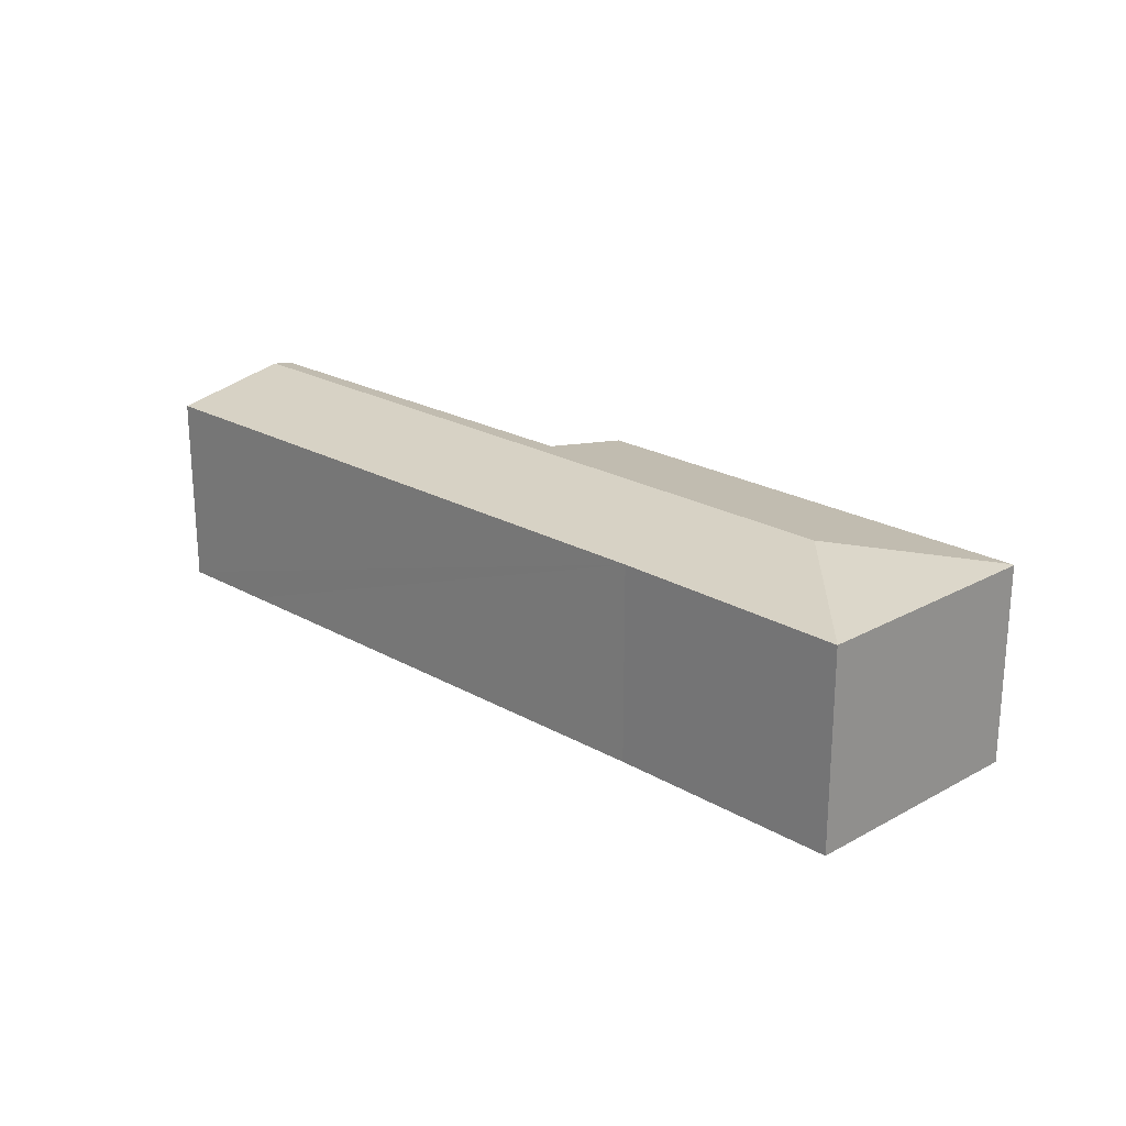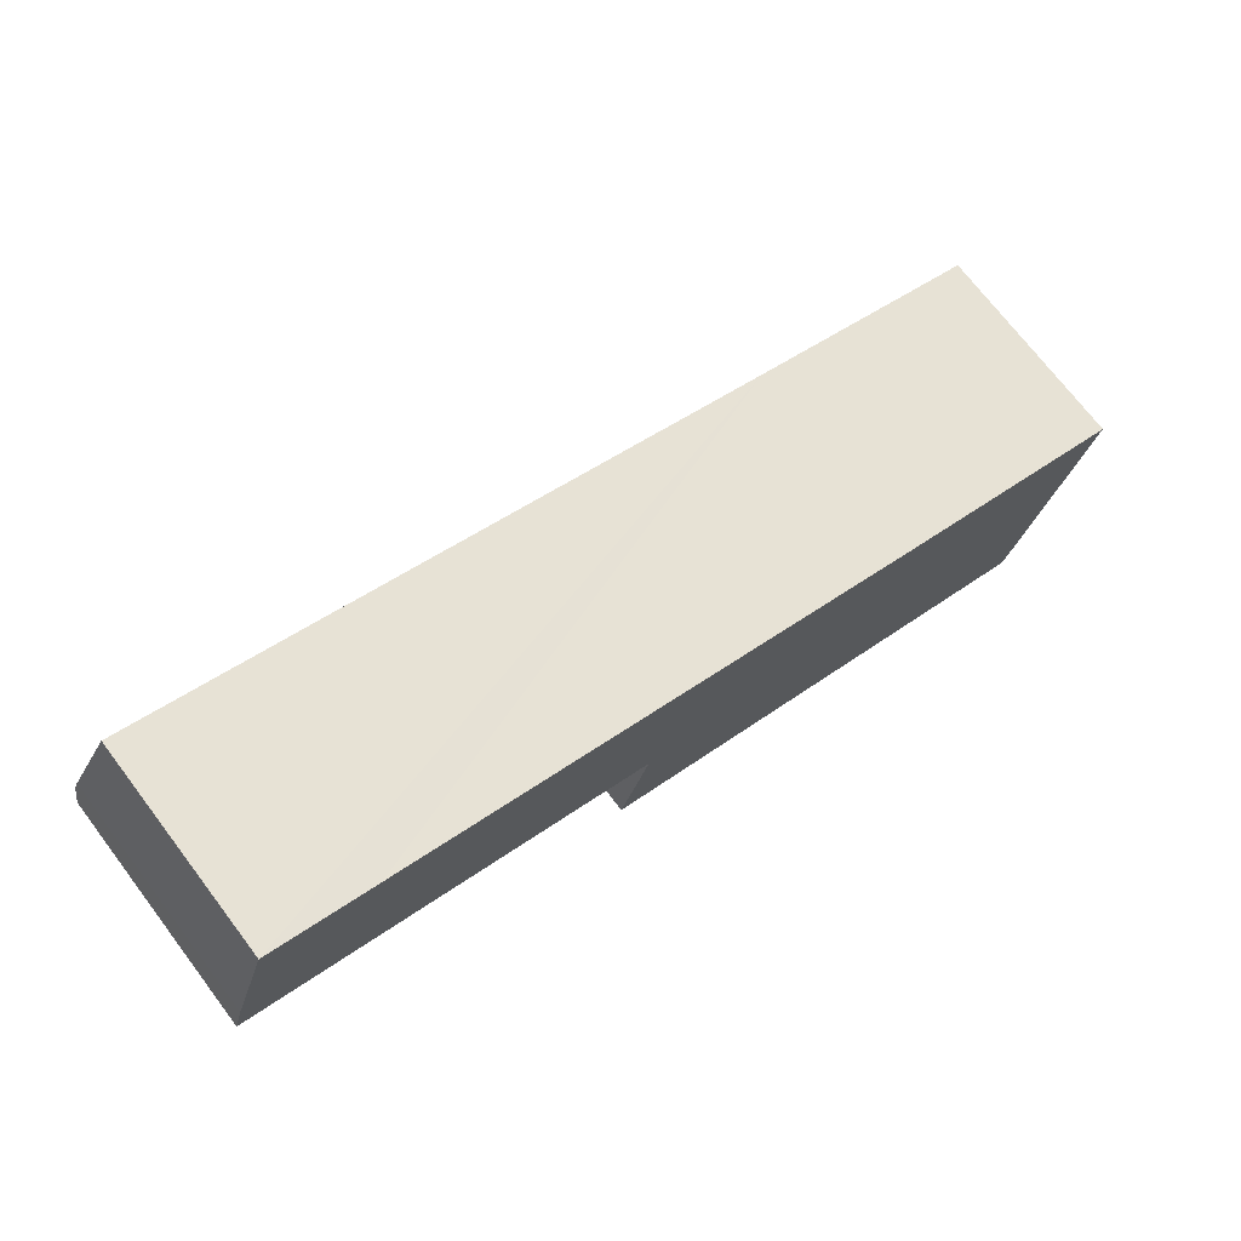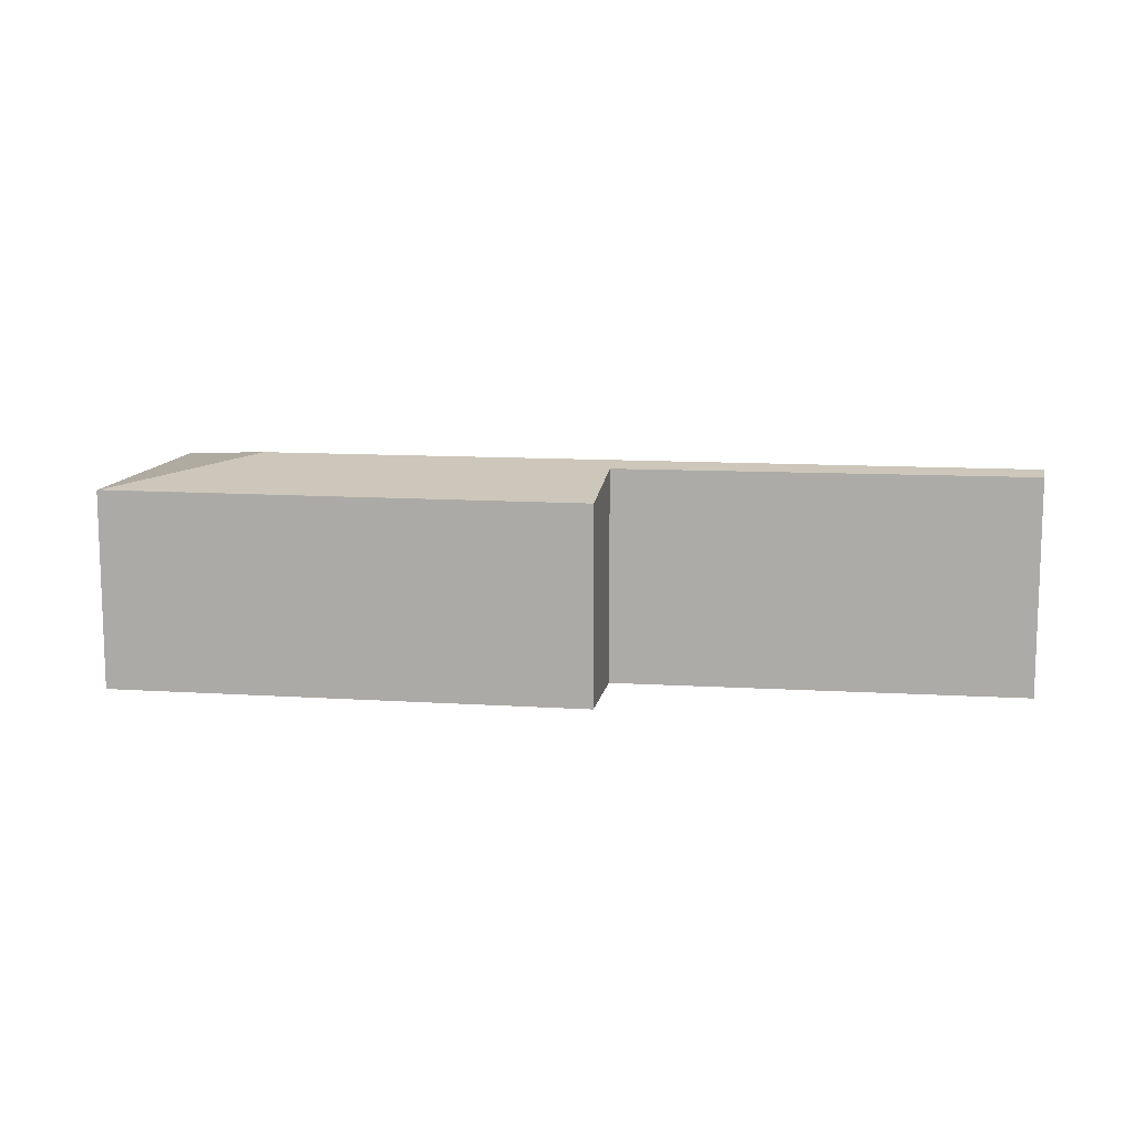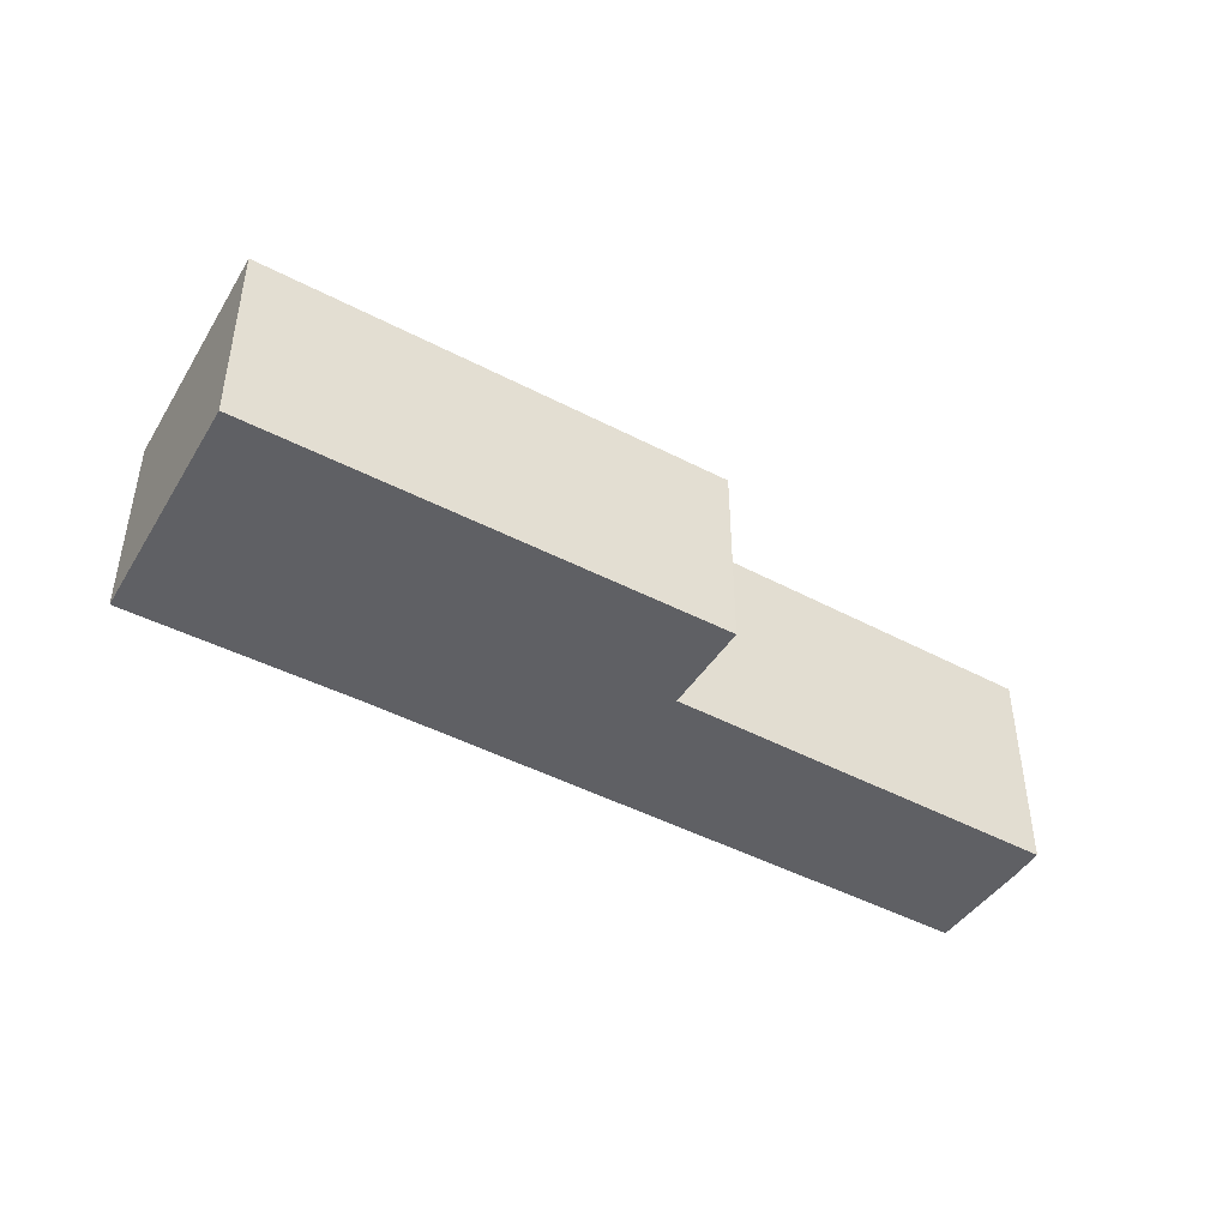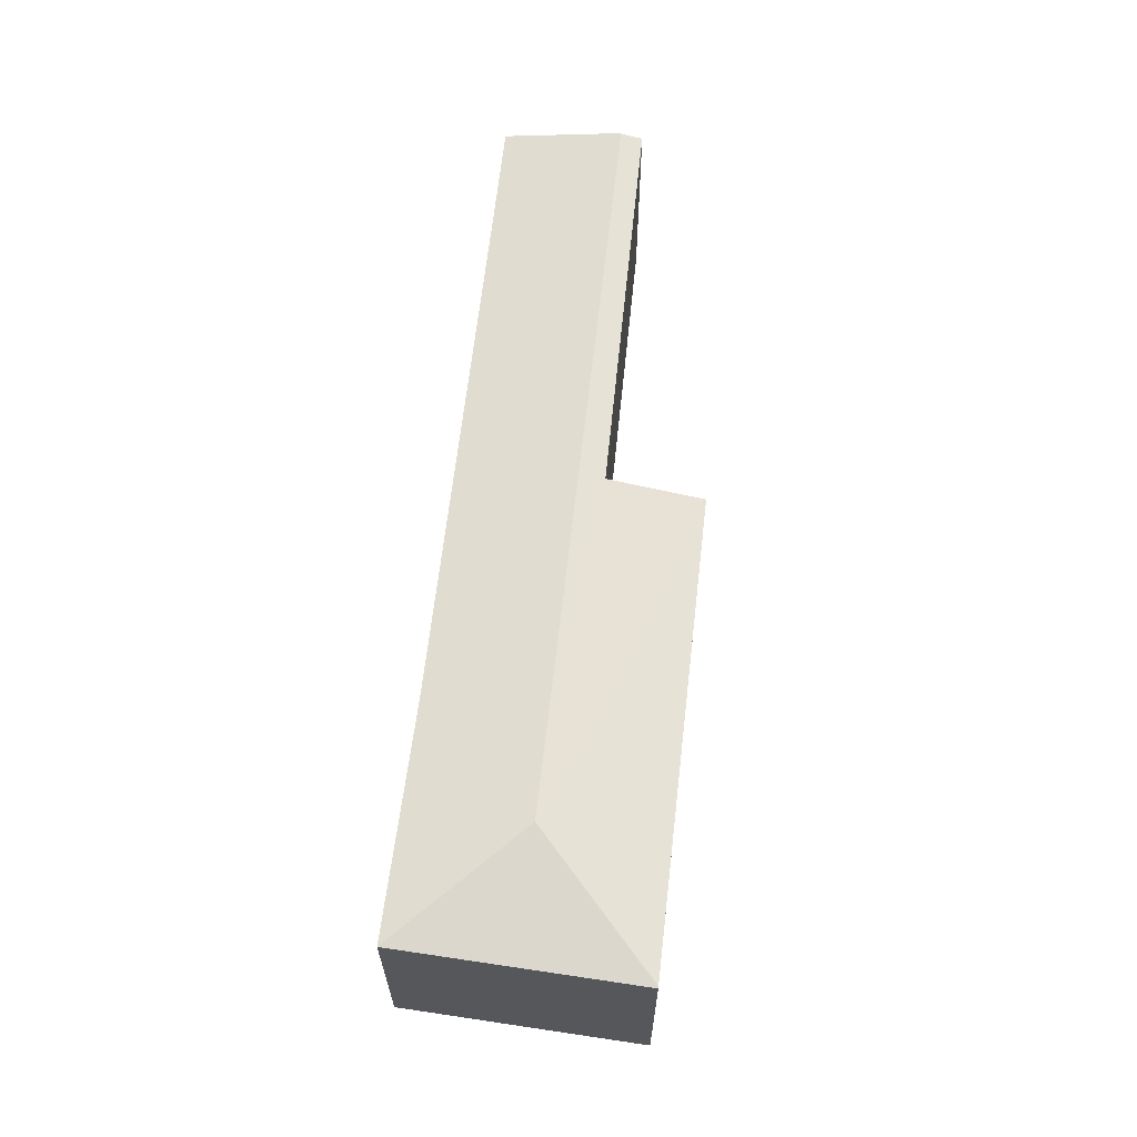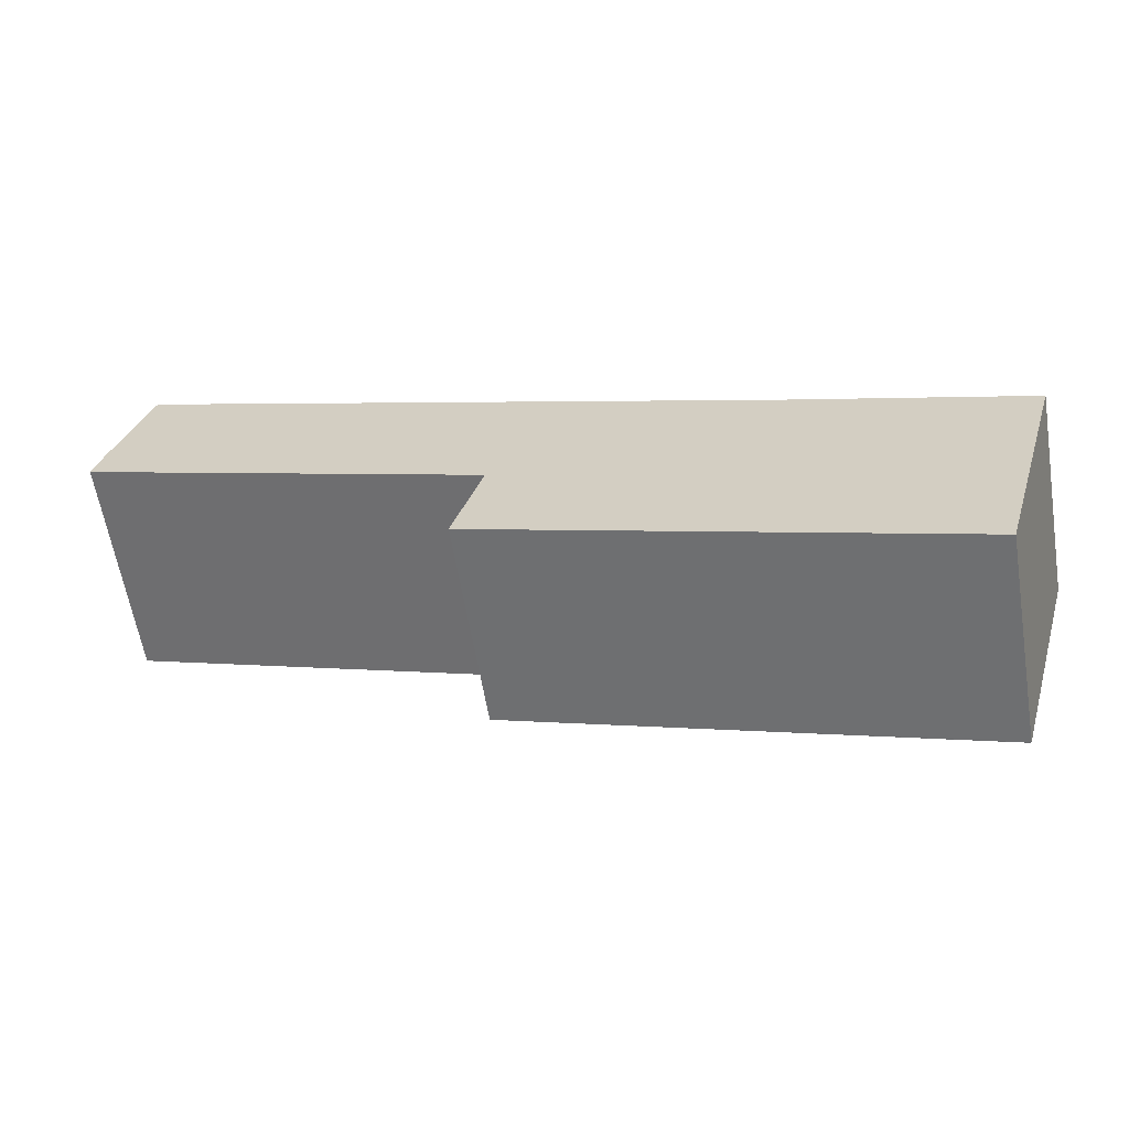
<metadata>
{"format":"obj","ext":"obj","renderer":"f3d","projection":"perspective","resolution":1024,"background":"white","views":[{"elev":22.6,"azim":62.7,"up":"+Y"},{"elev":72.3,"azim":-37.3,"up":"+Z"},{"elev":11.7,"azim":-153.1,"up":"+Y"},{"elev":-44.6,"azim":166.8,"up":"+Y"},{"elev":62.9,"azim":114.7,"up":"+Y"},{"elev":-61.0,"azim":9.4,"up":"+Z"}]}
</metadata>
<code>
v  2.41 3.295 1.742
v  0.706 3.309 2.224
v  0.734 3.293 2.31
v  0.154 3.623 0.551
v  0.101 3.658 0.36
v  12.24 3.658 -3.671
v  11.03 3.301 -1.154
v  14.8 3.291 -2.35
v  13.67 3.291 -6.279
v  13.63 3.297 -6.267
v  6.023 3.29 -3.786
v  6.505 3.581 -2.222
v  0 3.592 2.199e-16
v  0.154 -3.374e-17 0.551
v  0.734 -1.414e-16 2.31
v  0.706 -1.362e-16 2.224
v  6.505 1.361e-16 -2.222
v  6.023 2.318e-16 -3.786
v  0.101 -2.204e-17 0.36
v  0 0 0
v  2.41 -1.067e-16 1.742
v  11.03 7.066e-17 -1.154
v  14.8 1.439e-16 -2.35
v  13.67 3.845e-16 -6.279
v  13.63 3.837e-16 -6.267
g defaultobject
f 1 2 3
f 2 1 4
f 4 1 5
f 5 1 6
f 6 1 7
f 6 7 8
f 6 8 9
f 6 9 10
f 11 6 10
f 6 11 12
f 6 12 5
f 5 12 13
f 14 2 4
f 2 14 3
f 3 14 15
f 15 14 16
f 11 17 12
f 17 11 18
f 13 4 5
f 4 13 14
f 14 13 19
f 19 13 20
f 15 1 3
f 1 15 7
f 7 15 21
f 7 21 22
f 22 8 7
f 8 22 23
f 23 9 8
f 9 23 24
f 9 11 10
f 11 9 24
f 11 24 18
f 18 24 25
f 12 20 13
f 20 12 17
f 21 17 22
f 17 21 20
f 20 21 15
f 20 15 16
f 20 16 19
f 19 16 14
f 22 24 23
f 24 22 25
f 25 22 18
f 18 22 17

</code>
